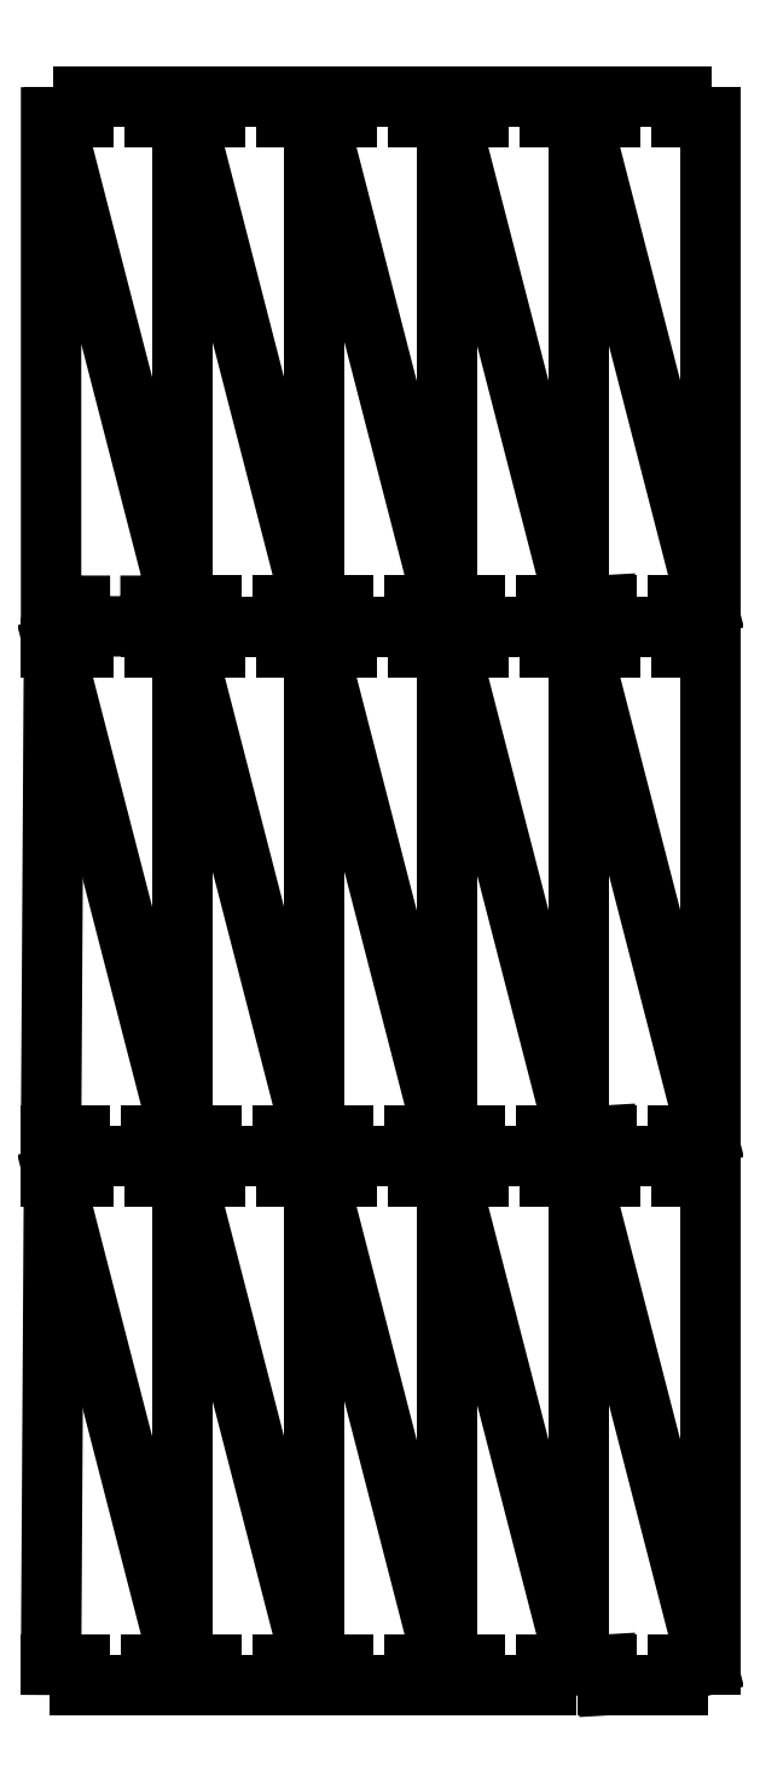
<metadata>
{"format":"dxf","ext":"dxf","renderer":"ezdxf+matplotlib","layout":"modelspace","background":"white","min_lineweight":24,"dpi":150}
</metadata>
<code>
0
SECTION
2
ENTITIES
0
LWPOLYLINE
8
0
90
8
70
1
43
0
10
22
20
71.5
10
22
20
75
10
27
20
75
10
5.6
20
158
10
5.1
20
158
10
5.1
20
75
10
10
20
75
10
10
20
71.5
0
LINE
8
0
10
22.6
20
158
30
0
11
22.6
21
161.5
31
0
0
LINE
8
0
10
10.6
20
158
30
0
11
5.6
21
158
31
0
0
LINE
8
0
10
27
20
75
30
0
11
27.5
21
75
31
0
0
LINE
8
0
10
27.5
20
158
30
0
11
22.6
21
158
31
0
0
LINE
8
0
10
10.6
20
161.5
30
0
11
10.6
21
158
31
0
0
LINE
8
0
10
22.6
20
161.5
30
0
11
10.6
21
161.5
31
0
0
LINE
8
0
10
27.5
20
75
30
0
11
27.5
21
158
31
0
0
LINE
8
0
10
28
20
158
30
0
11
27.5
21
158
31
0
0
LINE
8
0
10
32.4
20
75
30
0
11
32.4
21
71.5
31
0
0
LINE
8
0
10
44.4
20
75
30
0
11
49.4
21
75
31
0
0
LINE
8
0
10
49.4
20
75
30
0
11
28
21
158
31
0
0
LINE
8
0
10
27.5
20
75
30
0
11
32.4
21
75
31
0
0
LINE
8
0
10
49.9
20
75
30
0
11
49.9
21
158
31
0
0
LINE
8
0
10
44.4
20
71.5
30
0
11
44.4
21
75
31
0
0
LINE
8
0
10
49.4
20
75
30
0
11
49.9
21
75
31
0
0
LINE
8
0
10
33
20
161.5
30
0
11
33
21
158
31
0
0
LINE
8
0
10
45
20
158
30
0
11
45
21
161.5
31
0
0
LINE
8
0
10
49.9
20
158
30
0
11
45
21
158
31
0
0
LINE
8
0
10
33
20
158
30
0
11
28
21
158
31
0
0
LINE
8
0
10
50.4
20
158
30
0
11
49.9
21
158
31
0
0
LINE
8
0
10
54.8
20
75
30
0
11
54.8
21
71.5
31
0
0
LINE
8
0
10
66.8
20
75
30
0
11
71.8
21
75
31
0
0
LINE
8
0
10
71.8
20
75
30
0
11
50.4
21
158
31
0
0
LINE
8
0
10
49.9
20
75
30
0
11
54.8
21
75
31
0
0
LINE
8
0
10
72.3
20
75
30
0
11
72.3
21
158
31
0
0
LINE
8
0
10
66.8
20
71.5
30
0
11
66.8
21
75
31
0
0
LINE
8
0
10
71.8
20
75
30
0
11
72.3
21
75
31
0
0
LINE
8
0
10
55.4
20
161.5
30
0
11
55.4
21
158
31
0
0
LINE
8
0
10
67.4
20
158
30
0
11
67.4
21
161.5
31
0
0
LINE
8
0
10
72.3
20
158
30
0
11
67.4
21
158
31
0
0
LINE
8
0
10
55.4
20
158
30
0
11
50.4
21
158
31
0
0
LINE
8
0
10
72.8
20
158
30
0
11
72.3
21
158
31
0
0
LINE
8
0
10
77.2
20
75
30
0
11
77.2
21
71.5
31
0
0
LINE
8
0
10
89.2
20
75
30
0
11
94.2
21
75
31
0
0
LINE
8
0
10
94.2
20
75
30
0
11
72.8
21
158
31
0
0
LINE
8
0
10
72.3
20
75
30
0
11
77.2
21
75
31
0
0
LINE
8
0
10
94.7
20
75
30
0
11
94.7
21
158
31
0
0
LINE
8
0
10
89.2
20
71.5
30
0
11
89.2
21
75
31
0
0
LINE
8
0
10
94.2
20
75
30
0
11
94.7
21
75
31
0
0
LINE
8
0
10
77.8
20
161.5
30
0
11
77.8
21
158
31
0
0
LINE
8
0
10
89.8
20
158
30
0
11
89.8
21
161.5
31
0
0
LINE
8
0
10
94.7
20
158
30
0
11
89.8
21
158
31
0
0
LINE
8
0
10
77.8
20
158
30
0
11
72.8
21
158
31
0
0
LINE
8
0
10
95.2
20
158
30
0
11
94.7
21
158
31
0
0
LINE
8
0
10
99.6
20
75
30
0
11
99.6
21
71.5
31
0
0
LINE
8
0
10
111.6
20
75
30
0
11
116.6
21
75
31
0
0
LINE
8
0
10
116.6
20
75
30
0
11
95.2
21
158
31
0
0
LINE
8
0
10
94.7
20
75
30
0
11
99.6
21
75
31
0
0
LINE
8
0
10
117.1
20
75
30
0
11
117.1
21
158
31
0
0
LINE
8
0
10
111.6
20
71.5
30
0
11
111.6
21
75
31
0
0
LINE
8
0
10
116.6
20
75
30
0
11
117.1
21
75
31
0
0
LINE
8
0
10
100.2
20
161.5
30
0
11
100.2
21
158
31
0
0
LINE
8
0
10
112.2
20
158
30
0
11
112.2
21
161.5
31
0
0
LINE
8
0
10
117.1
20
158
30
0
11
112.2
21
158
31
0
0
LINE
8
0
10
100.2
20
158
30
0
11
95.2
21
158
31
0
0
LINE
8
0
10
5.6
20
68
30
0
11
5.1
21
68
31
0
0
LINE
8
0
10
10
20
-15.01
30
0
11
10
21
-18.51
31
0
0
LINE
8
0
10
22
20
-15.01
30
0
11
27
21
-15.01
31
0
0
LINE
8
0
10
27
20
-15.01
30
0
11
5.6
21
68
31
0
0
LINE
8
0
10
5.1
20
-15.01
30
0
11
10
21
-15.01
31
0
0
LINE
8
0
10
27.5
20
-15.01
30
0
11
27.5
21
68
31
0
0
LINE
8
0
10
22
20
-18.51
30
0
11
22
21
-15.01
31
0
0
LINE
8
0
10
27
20
-15.01
30
0
11
27.5
21
-15.01
31
0
0
LINE
8
0
10
10.6
20
71.5
30
0
11
10.6
21
68
31
0
0
LINE
8
0
10
22.6
20
68
30
0
11
22.6
21
71.5
31
0
0
LINE
8
0
10
27.5
20
68
30
0
11
22.6
21
68
31
0
0
LINE
8
0
10
10.6
20
68
30
0
11
5.6
21
68
31
0
0
LINE
8
0
10
28
20
68
30
0
11
27.5
21
68
31
0
0
LINE
8
0
10
32.4
20
-15.01
30
0
11
32.4
21
-18.51
31
0
0
LINE
8
0
10
44.4
20
-15.01
30
0
11
49.4
21
-15.01
31
0
0
LINE
8
0
10
49.4
20
-15.01
30
0
11
28
21
68
31
0
0
LINE
8
0
10
27.5
20
-15.01
30
0
11
32.4
21
-15.01
31
0
0
LINE
8
0
10
49.9
20
-15.01
30
0
11
49.9
21
68
31
0
0
LINE
8
0
10
44.4
20
-18.51
30
0
11
44.4
21
-15.01
31
0
0
LINE
8
0
10
49.4
20
-15.01
30
0
11
49.9
21
-15.01
31
0
0
LINE
8
0
10
33
20
71.5
30
0
11
33
21
68
31
0
0
LINE
8
0
10
45
20
68
30
0
11
45
21
71.5
31
0
0
LINE
8
0
10
49.9
20
68
30
0
11
45
21
68
31
0
0
LINE
8
0
10
33
20
68
30
0
11
28
21
68
31
0
0
LINE
8
0
10
50.4
20
68
30
0
11
49.9
21
68
31
0
0
LINE
8
0
10
54.8
20
-15.01
30
0
11
54.8
21
-18.51
31
0
0
LINE
8
0
10
66.8
20
-15.01
30
0
11
71.8
21
-15.01
31
0
0
LINE
8
0
10
71.8
20
-15.01
30
0
11
50.4
21
68
31
0
0
LINE
8
0
10
49.9
20
-15.01
30
0
11
54.8
21
-15.01
31
0
0
LINE
8
0
10
72.3
20
-15.01
30
0
11
72.3
21
68
31
0
0
LINE
8
0
10
66.8
20
-18.51
30
0
11
66.8
21
-15.01
31
0
0
LINE
8
0
10
71.8
20
-15.01
30
0
11
72.3
21
-15.01
31
0
0
LINE
8
0
10
55.4
20
71.5
30
0
11
55.4
21
68
31
0
0
LINE
8
0
10
67.4
20
68
30
0
11
67.4
21
71.5
31
0
0
LINE
8
0
10
72.3
20
68
30
0
11
67.4
21
68
31
0
0
LINE
8
0
10
55.4
20
68
30
0
11
50.4
21
68
31
0
0
LINE
8
0
10
72.8
20
68
30
0
11
72.3
21
68
31
0
0
LINE
8
0
10
77.2
20
-15.01
30
0
11
77.2
21
-18.51
31
0
0
LINE
8
0
10
89.2
20
-15.01
30
0
11
94.2
21
-15.01
31
0
0
LINE
8
0
10
94.2
20
-15.01
30
0
11
72.8
21
68
31
0
0
LINE
8
0
10
72.3
20
-15.01
30
0
11
77.2
21
-15.01
31
0
0
LINE
8
0
10
94.7
20
-15.01
30
0
11
94.7
21
68
31
0
0
LINE
8
0
10
89.2
20
-18.51
30
0
11
89.2
21
-15.01
31
0
0
LINE
8
0
10
94.2
20
-15.01
30
0
11
94.7
21
-15.01
31
0
0
LINE
8
0
10
77.8
20
71.5
30
0
11
77.8
21
68
31
0
0
LINE
8
0
10
89.8
20
68
30
0
11
89.8
21
71.5
31
0
0
LINE
8
0
10
94.7
20
68
30
0
11
89.8
21
68
31
0
0
LINE
8
0
10
77.8
20
68
30
0
11
72.8
21
68
31
0
0
LINE
8
0
10
95.2
20
68
30
0
11
94.7
21
68
31
0
0
LINE
8
0
10
99.6
20
-15.01
30
0
11
99.6
21
-18.51
31
0
0
LINE
8
0
10
111.6
20
-15.01
30
0
11
116.6
21
-15.01
31
0
0
LINE
8
0
10
116.6
20
-15.01
30
0
11
95.2
21
68
31
0
0
LINE
8
0
10
94.7
20
-15.01
30
0
11
99.6
21
-15.01
31
0
0
LINE
8
0
10
117.1
20
-15.01
30
0
11
117.1
21
68
31
0
0
LINE
8
0
10
111.6
20
-18.51
30
0
11
111.6
21
-15.01
31
0
0
LINE
8
0
10
116.6
20
-15.01
30
0
11
117.1
21
-15.01
31
0
0
LINE
8
0
10
100.2
20
71.5
30
0
11
100.2
21
68
31
0
0
LINE
8
0
10
112.2
20
68
30
0
11
112.2
21
71.5
31
0
0
LINE
8
0
10
117.1
20
68
30
0
11
112.2
21
68
31
0
0
LINE
8
0
10
100.2
20
68
30
0
11
95.2
21
68
31
0
0
LINE
8
0
10
5.6
20
-22.01
30
0
11
5.1
21
-22.01
31
0
0
LINE
8
0
10
10
20
-105
30
0
11
10
21
-108.5
31
0
0
LINE
8
0
10
22
20
-105
30
0
11
27
21
-105
31
0
0
LINE
8
0
10
27
20
-105
30
0
11
5.6
21
-22.01
31
0
0
LINE
8
0
10
5.1
20
-105
30
0
11
10
21
-105
31
0
0
LINE
8
0
10
27.5
20
-105
30
0
11
27.5
21
-22.01
31
0
0
LINE
8
0
10
22
20
-108.5
30
0
11
22
21
-105
31
0
0
LINE
8
0
10
27
20
-105
30
0
11
27.5
21
-105
31
0
0
LINE
8
0
10
10.6
20
-18.51
30
0
11
10.6
21
-22.01
31
0
0
LINE
8
0
10
22.6
20
-22.01
30
0
11
22.6
21
-18.51
31
0
0
LINE
8
0
10
27.5
20
-22.01
30
0
11
22.6
21
-22.01
31
0
0
LINE
8
0
10
10.6
20
-22.01
30
0
11
5.6
21
-22.01
31
0
0
LINE
8
0
10
28
20
-22.01
30
0
11
27.5
21
-22.01
31
0
0
LINE
8
0
10
32.4
20
-105
30
0
11
32.4
21
-108.5
31
0
0
LINE
8
0
10
44.4
20
-105
30
0
11
49.4
21
-105
31
0
0
LINE
8
0
10
49.4
20
-105
30
0
11
28
21
-22.01
31
0
0
LINE
8
0
10
27.5
20
-105
30
0
11
32.4
21
-105
31
0
0
LINE
8
0
10
49.9
20
-105
30
0
11
49.9
21
-22.01
31
0
0
LINE
8
0
10
44.4
20
-108.5
30
0
11
44.4
21
-105
31
0
0
LINE
8
0
10
49.4
20
-105
30
0
11
49.9
21
-105
31
0
0
LINE
8
0
10
33
20
-18.51
30
0
11
33
21
-22.01
31
0
0
LINE
8
0
10
45
20
-22.01
30
0
11
45
21
-18.51
31
0
0
LINE
8
0
10
49.9
20
-22.01
30
0
11
45
21
-22.01
31
0
0
LINE
8
0
10
33
20
-22.01
30
0
11
28
21
-22.01
31
0
0
LINE
8
0
10
50.4
20
-22.01
30
0
11
49.9
21
-22.01
31
0
0
LINE
8
0
10
54.8
20
-105
30
0
11
54.8
21
-108.5
31
0
0
LINE
8
0
10
66.8
20
-105
30
0
11
71.8
21
-105
31
0
0
LINE
8
0
10
71.8
20
-105
30
0
11
50.4
21
-22.01
31
0
0
LINE
8
0
10
49.9
20
-105
30
0
11
54.8
21
-105
31
0
0
LINE
8
0
10
72.3
20
-105
30
0
11
72.3
21
-22.01
31
0
0
LINE
8
0
10
66.8
20
-108.5
30
0
11
66.8
21
-105
31
0
0
LINE
8
0
10
71.8
20
-105
30
0
11
72.3
21
-105
31
0
0
LINE
8
0
10
55.4
20
-18.51
30
0
11
55.4
21
-22.01
31
0
0
LINE
8
0
10
67.4
20
-22.01
30
0
11
67.4
21
-18.51
31
0
0
LINE
8
0
10
72.3
20
-22.01
30
0
11
67.4
21
-22.01
31
0
0
LINE
8
0
10
55.4
20
-22.01
30
0
11
50.4
21
-22.01
31
0
0
LINE
8
0
10
72.8
20
-22.01
30
0
11
72.3
21
-22.01
31
0
0
LINE
8
0
10
77.2
20
-105
30
0
11
77.2
21
-108.5
31
0
0
LINE
8
0
10
89.2
20
-105
30
0
11
94.2
21
-105
31
0
0
LINE
8
0
10
94.2
20
-105
30
0
11
72.8
21
-22.01
31
0
0
LINE
8
0
10
72.3
20
-105
30
0
11
77.2
21
-105
31
0
0
LINE
8
0
10
94.7
20
-105
30
0
11
94.7
21
-22.01
31
0
0
LINE
8
0
10
89.2
20
-108.5
30
0
11
89.2
21
-105
31
0
0
LINE
8
0
10
94.2
20
-105
30
0
11
94.7
21
-105
31
0
0
LINE
8
0
10
77.8
20
-18.51
30
0
11
77.8
21
-22.01
31
0
0
LINE
8
0
10
89.8
20
-22.01
30
0
11
89.8
21
-18.51
31
0
0
LINE
8
0
10
94.7
20
-22.01
30
0
11
89.8
21
-22.01
31
0
0
LINE
8
0
10
77.8
20
-22.01
30
0
11
72.8
21
-22.01
31
0
0
LINE
8
0
10
95.2
20
-22.01
30
0
11
94.7
21
-22.01
31
0
0
LINE
8
0
10
99.6
20
-105
30
0
11
99.6
21
-108.5
31
0
0
LINE
8
0
10
111.6
20
-105
30
0
11
116.6
21
-105
31
0
0
LINE
8
0
10
116.6
20
-105
30
0
11
95.2
21
-22.01
31
0
0
LINE
8
0
10
94.7
20
-105
30
0
11
99.6
21
-105
31
0
0
LINE
8
0
10
117.1
20
-105
30
0
11
117.1
21
-22.01
31
0
0
LINE
8
0
10
111.6
20
-108.5
30
0
11
111.6
21
-105
31
0
0
LINE
8
0
10
116.6
20
-105
30
0
11
117.1
21
-105
31
0
0
LINE
8
0
10
100.2
20
-18.51
30
0
11
100.2
21
-22.01
31
0
0
LINE
8
0
10
112.2
20
-22.01
30
0
11
112.2
21
-18.51
31
0
0
LINE
8
0
10
117.1
20
-22.01
30
0
11
112.2
21
-22.01
31
0
0
LINE
8
0
10
100.2
20
-22.01
30
0
11
95.2
21
-22.01
31
0
0
LINE
8
0
10
5.6
20
68
30
0
11
5.1
21
-15.01
31
0
0
LINE
8
0
10
10
20
-18.51
30
0
11
22.6
21
-18.51
31
0
0
LINE
8
0
10
32.4
20
-18.51
30
0
11
45
21
-18.51
31
0
0
LINE
8
0
10
54.8
20
-18.51
30
0
11
67.4
21
-18.51
31
0
0
LINE
8
0
10
77.2
20
-18.51
30
0
11
89.8
21
-18.51
31
0
0
LINE
8
0
10
99.6
20
-18.51
30
0
11
112.2
21
-18.51
31
0
0
LINE
8
0
10
10
20
-108.5
30
0
11
22
21
-108.5
31
0
0
LINE
8
0
10
32.4
20
-108.5
30
0
11
44.4
21
-108.5
31
0
0
LINE
8
0
10
54.8
20
-108.5
30
0
11
66.8
21
-108.5
31
0
0
LINE
8
0
10
77.2
20
-108.5
30
0
11
89.2
21
-108.5
31
0
0
LINE
8
0
10
99.6
20
-108.5
30
0
11
111.6
21
-108.5
31
0
0
LINE
8
0
10
5.1
20
-105
30
0
11
5.6
21
-22.01
31
0
0
LINE
8
0
10
22
20
71.5
30
0
11
22.6
21
71.5
31
0
0
LINE
8
0
10
32.4
20
71.5
30
0
11
45
21
71.5
31
0
0
LINE
8
0
10
54.8
20
71.5
30
0
11
67.4
21
71.5
31
0
0
LINE
8
0
10
77.2
20
71.5
30
0
11
89.8
21
71.5
31
0
0
LINE
8
0
10
99.6
20
71.5
30
0
11
112.2
21
71.5
31
0
0
LINE
8
0
10
33
20
161.5
30
0
11
45
21
161.5
31
0
0
LINE
8
0
10
55.4
20
161.5
30
0
11
67.4
21
161.5
31
0
0
LINE
8
0
10
77.8
20
161.5
30
0
11
89.8
21
161.5
31
0
0
LINE
8
0
10
100.2
20
161.5
30
0
11
112.2
21
161.5
31
0
0
ENDSEC
0
EOF

</code>
